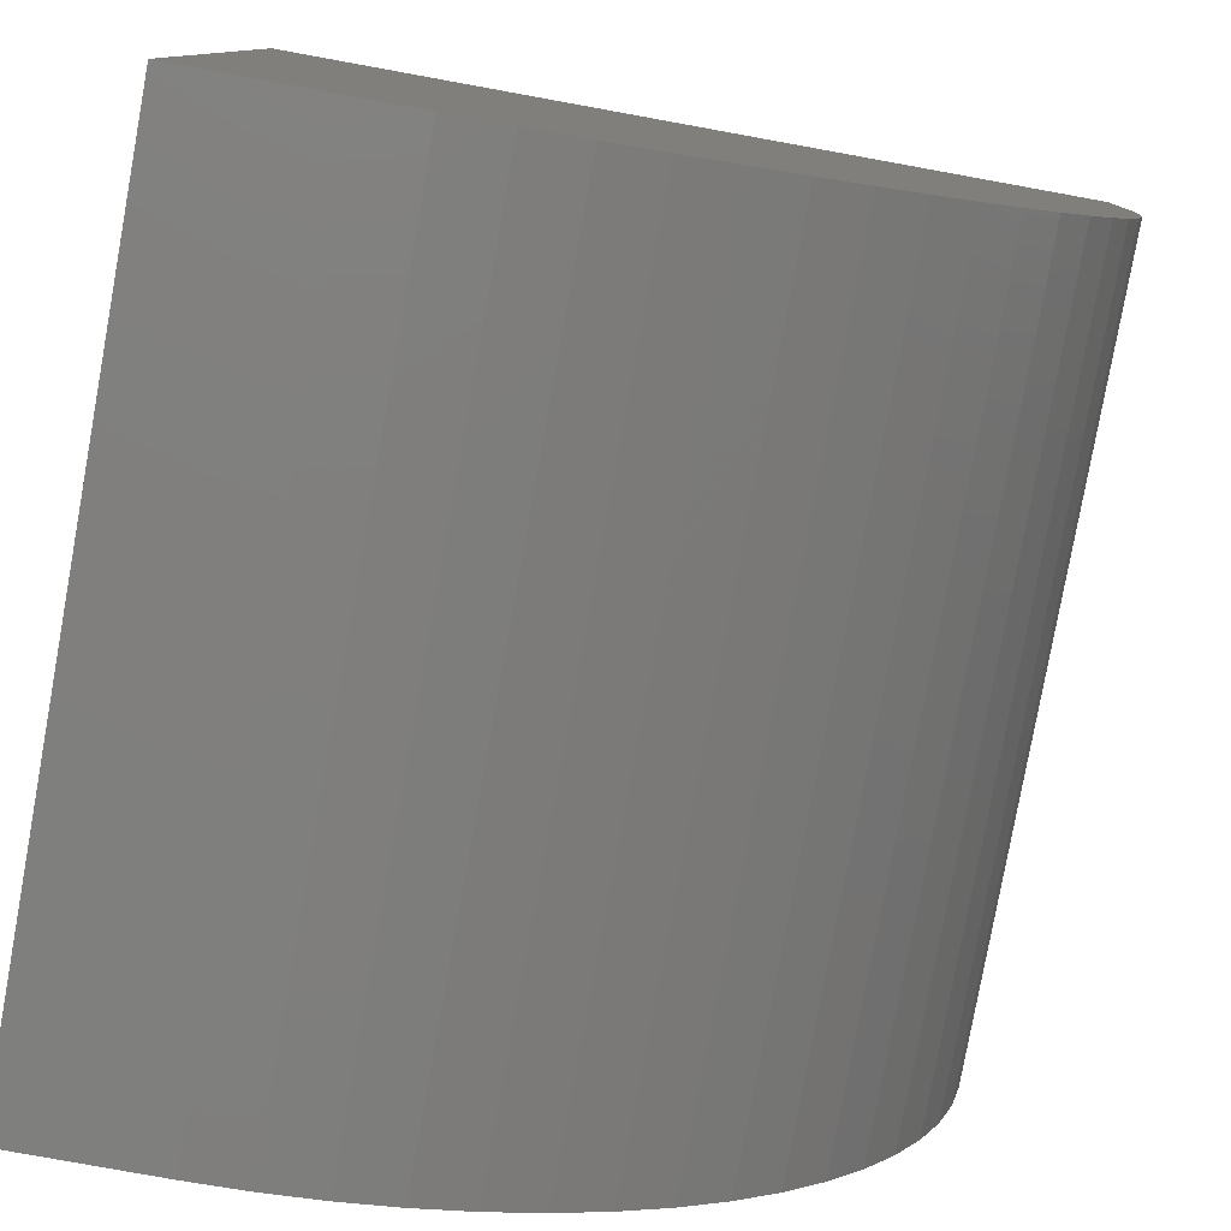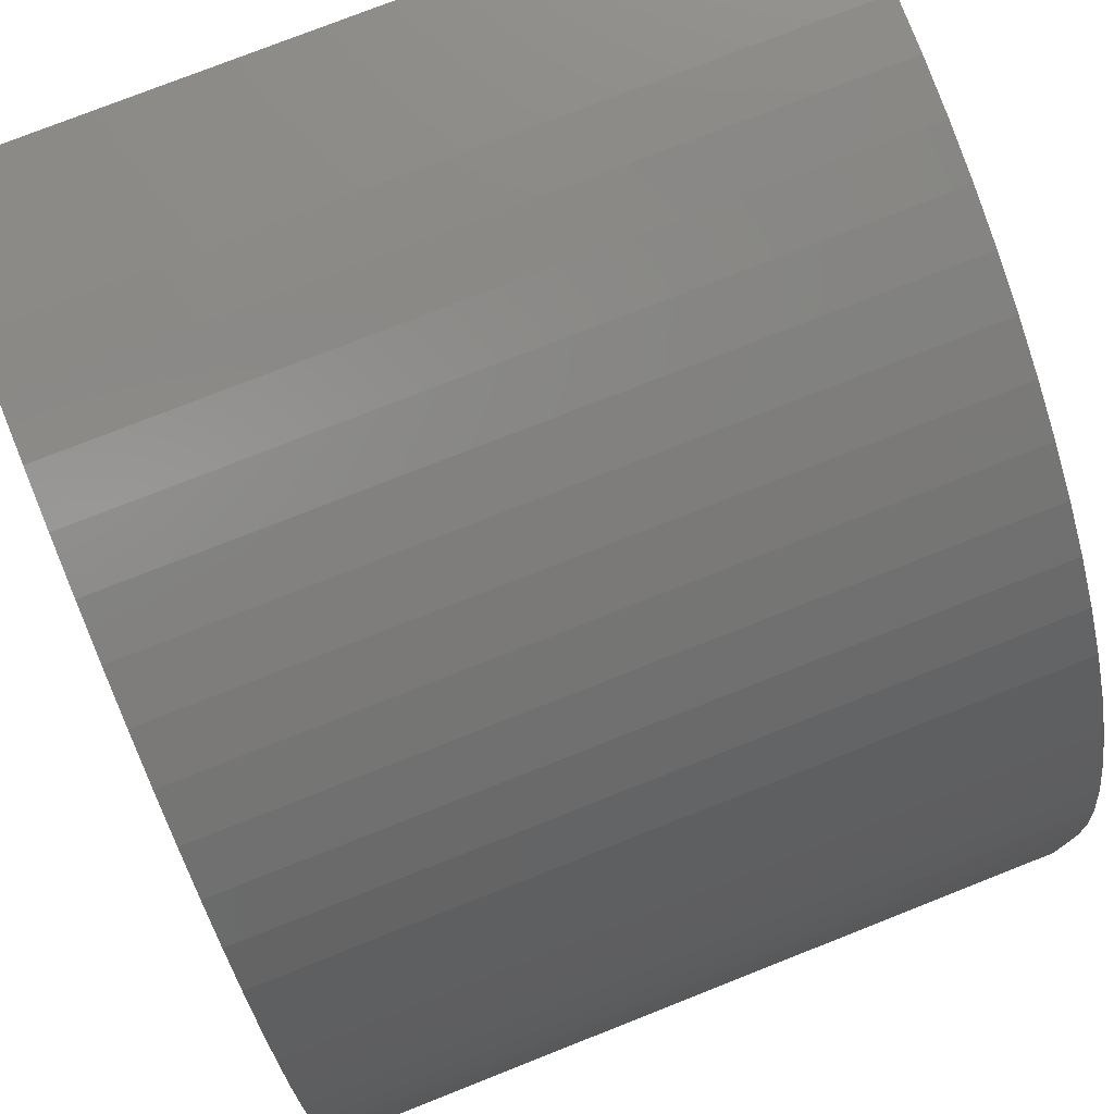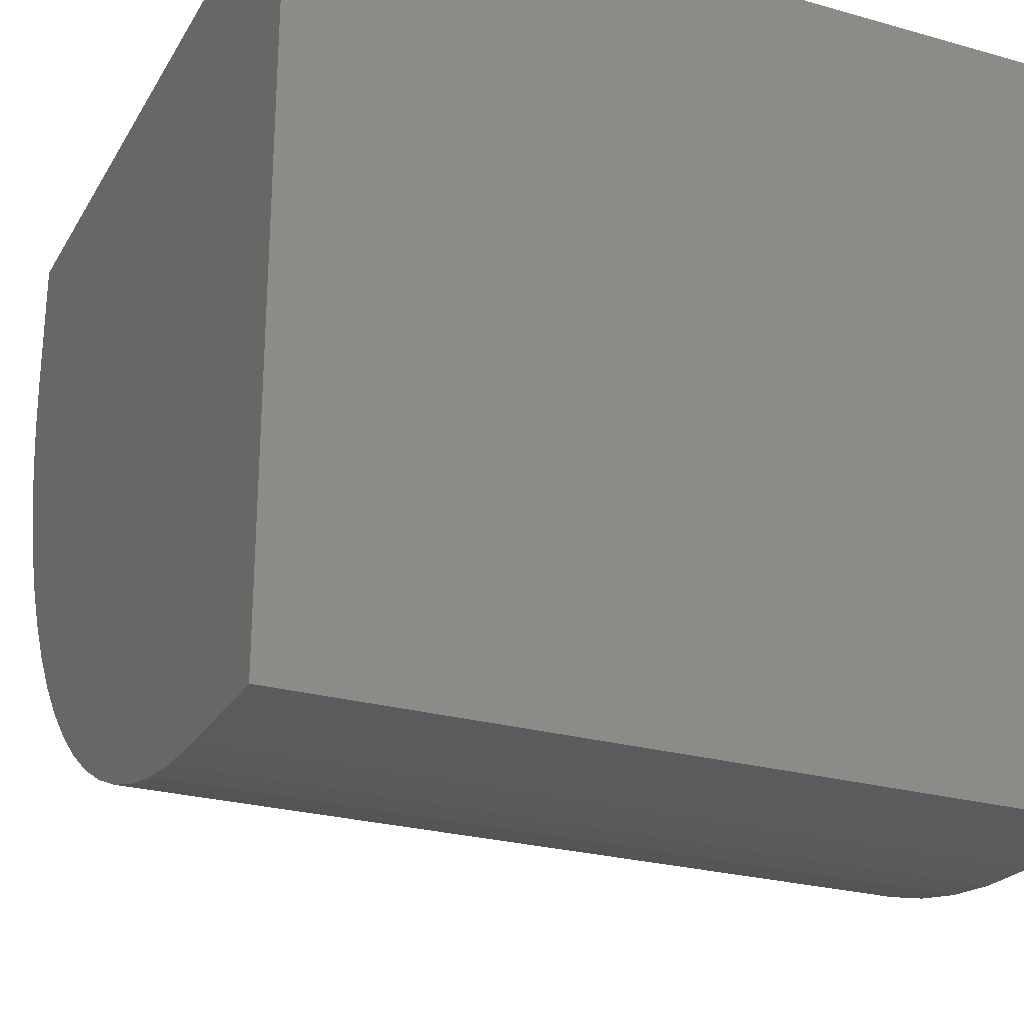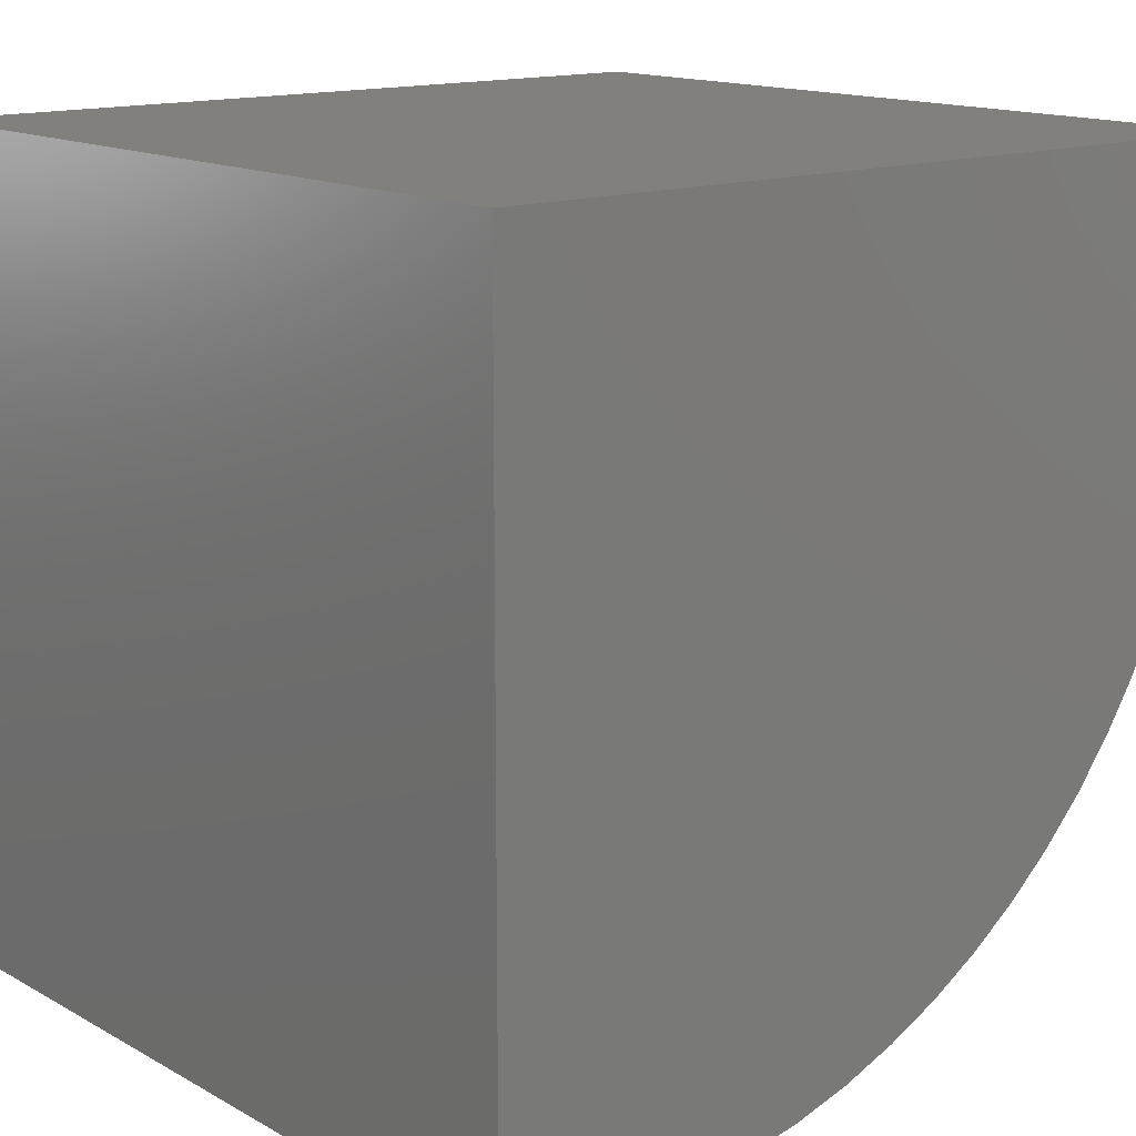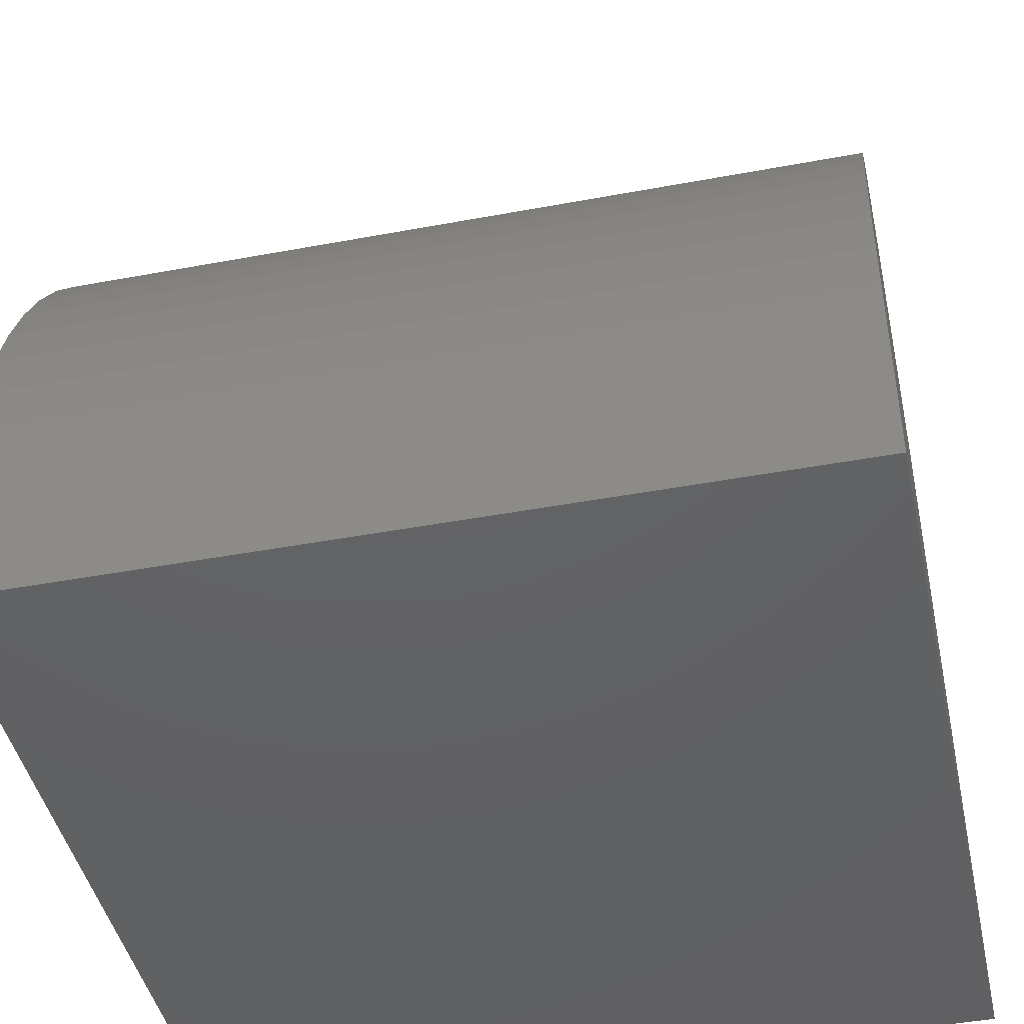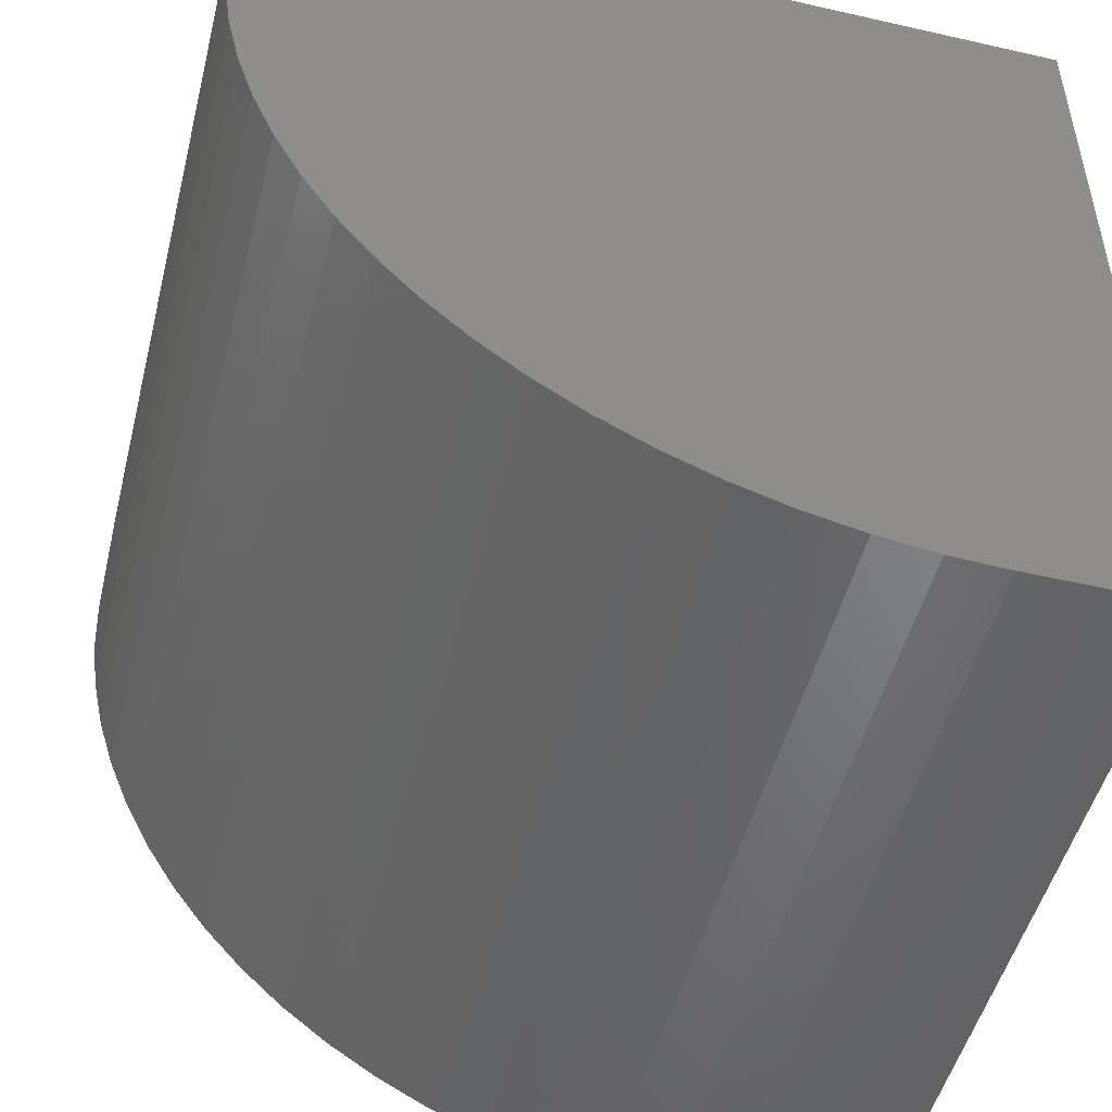
<metadata>
{"format":"stl","ext":"stl","renderer":"f3d","projection":"perspective","resolution":1024,"background":"white","views":[{"elev":-79.4,"azim":-100.3,"up":"+Y"},{"elev":77.1,"azim":-21.5,"up":"+Z"},{"elev":-25.7,"azim":155.8,"up":"+Y"},{"elev":14.3,"azim":-129.7,"up":"+Y"},{"elev":-44.3,"azim":12.3,"up":"+Z"},{"elev":-49.6,"azim":75.9,"up":"+Y"}]}
</metadata>
<code>
# stl→obj: 44 verts, 84 faces
v 0 8.196 10
v 0 10 10
v 0 10 0
v 0 0 0
v 0 0 1.804
v 0 0.03119 2.518
v 0 1.098 5.902
v 0 0.7679 5.268
v 0 0.4943 4.607
v 0 1.482 6.505
v 0 1.918 7.072
v 0 2.401 7.599
v 0 2.928 8.082
v 0 3.495 8.518
v 0 4.098 8.902
v 0 0.1245 3.227
v 0 0.2793 3.925
v 0 4.732 9.232
v 0 5.393 9.506
v 0 6.075 9.721
v 0 6.773 9.875
v 0 7.482 9.969
v 10 8.196 10
v 10 10 10
v 10 0 1.804
v 10 0 0
v 10 10 0
v 10 7.482 9.969
v 10 6.773 9.875
v 10 6.075 9.721
v 10 5.393 9.506
v 10 0.7679 5.268
v 10 0.4943 4.607
v 10 0.2793 3.925
v 10 4.732 9.232
v 10 4.098 8.902
v 10 3.495 8.518
v 10 0.1245 3.227
v 10 0.03119 2.518
v 10 2.928 8.082
v 10 2.401 7.599
v 10 1.918 7.072
v 10 1.482 6.505
v 10 1.098 5.902
f 1 2 3
f 4 5 3
f 3 5 6
f 7 3 8
f 8 3 9
f 7 10 3
f 3 10 11
f 3 11 12
f 12 13 3
f 3 13 14
f 3 14 15
f 6 16 3
f 3 16 17
f 3 17 9
f 15 18 3
f 3 18 19
f 3 19 20
f 20 21 3
f 3 21 22
f 3 22 1
f 23 24 1
f 1 24 2
f 25 26 27
f 24 23 27
f 27 23 28
f 28 29 27
f 27 29 30
f 27 30 31
f 32 33 27
f 27 33 34
f 31 35 27
f 27 35 36
f 27 36 37
f 34 38 27
f 27 38 39
f 27 39 25
f 37 40 27
f 27 40 41
f 27 41 42
f 42 43 27
f 27 43 44
f 27 44 32
f 3 27 4
f 4 27 26
f 24 27 2
f 2 27 3
f 5 4 25
f 25 4 26
f 23 1 22
f 23 22 28
f 28 22 21
f 28 21 29
f 29 21 20
f 29 20 30
f 30 20 19
f 30 19 31
f 31 19 18
f 31 18 35
f 35 18 15
f 35 15 36
f 36 15 14
f 36 14 37
f 37 14 13
f 37 13 40
f 40 13 12
f 40 12 41
f 41 12 11
f 41 11 42
f 42 11 10
f 42 10 43
f 43 10 7
f 43 7 44
f 44 7 8
f 44 8 32
f 32 8 9
f 32 9 33
f 33 9 17
f 33 17 34
f 34 17 16
f 34 16 38
f 38 16 6
f 38 6 39
f 39 6 5
f 39 5 25

</code>
